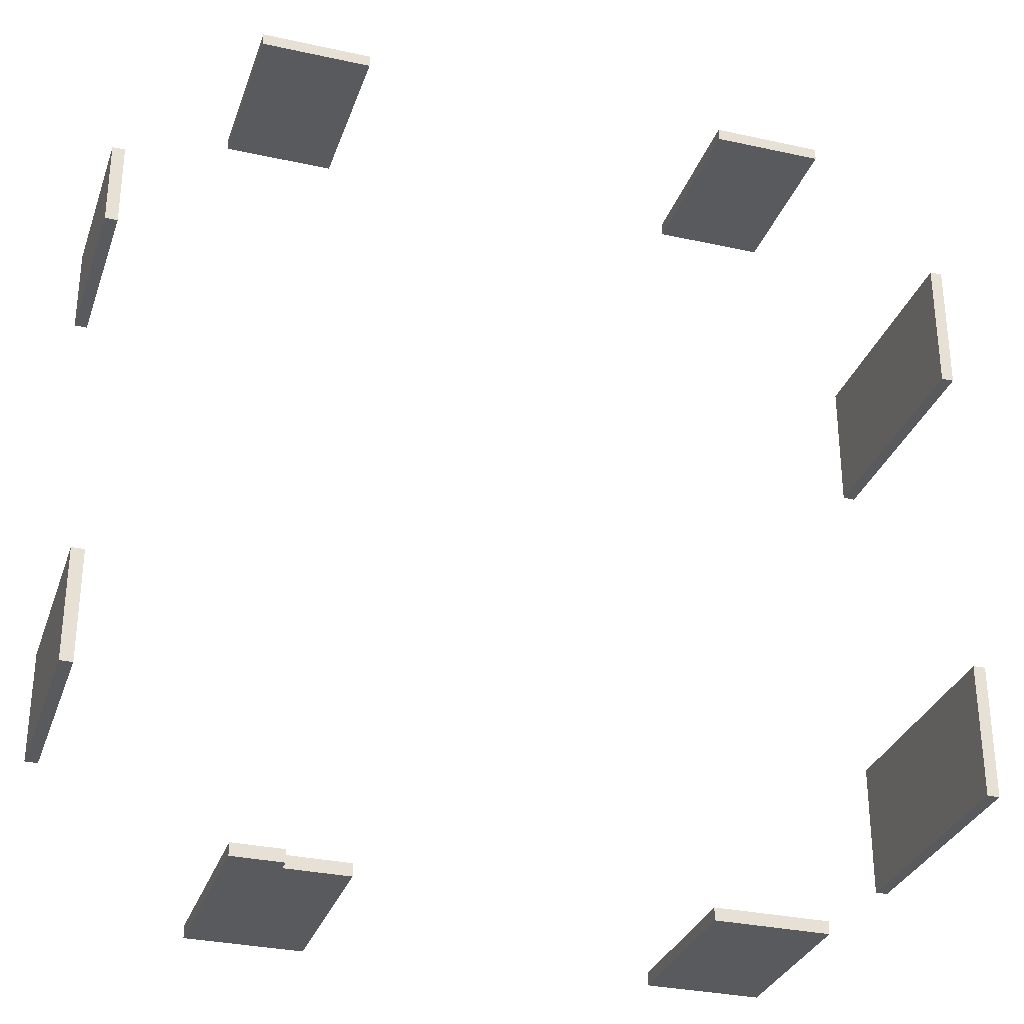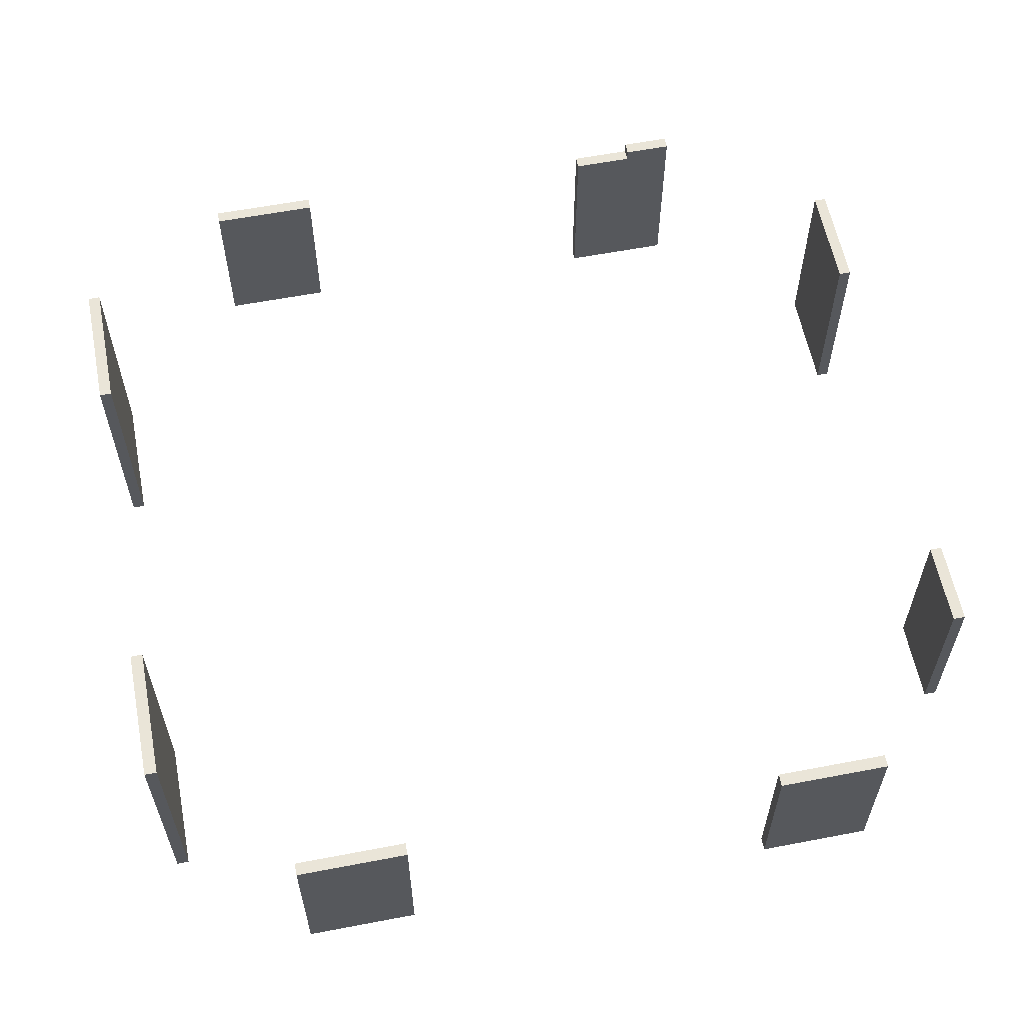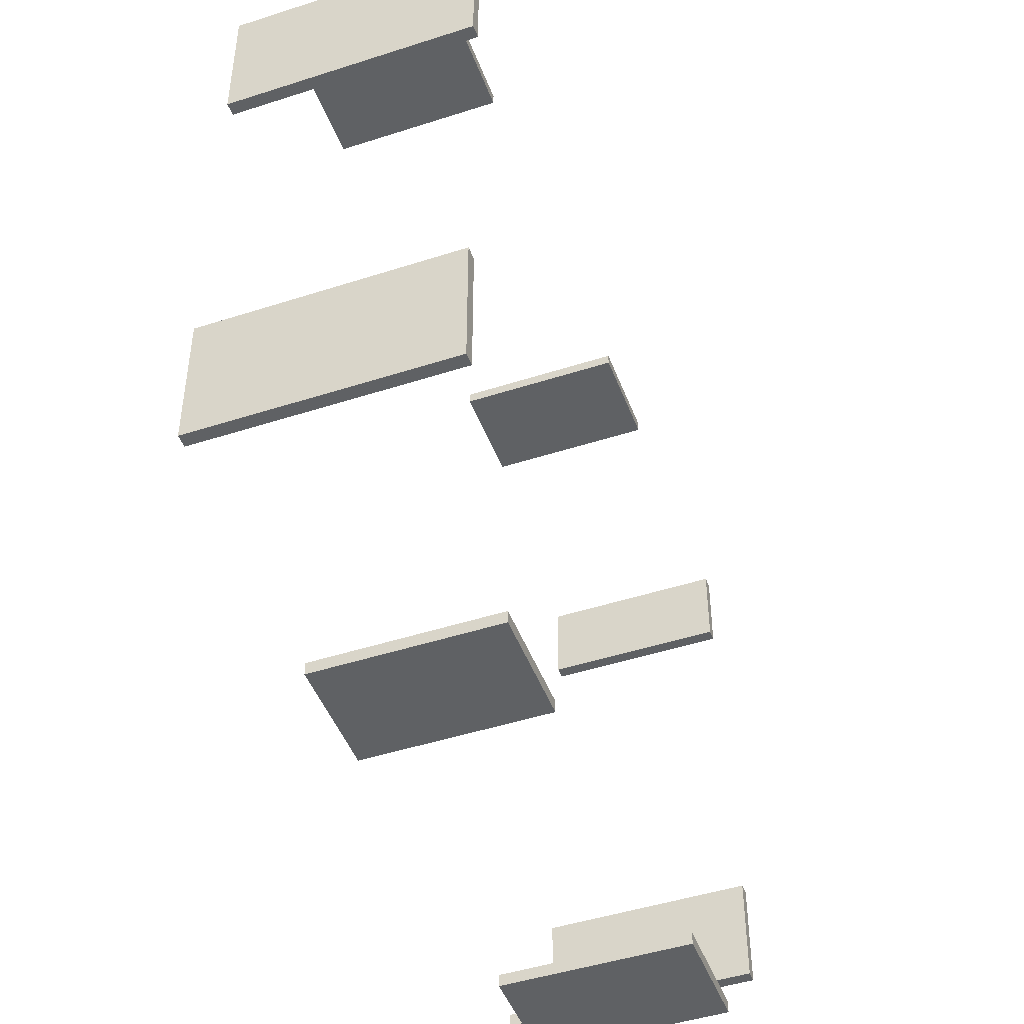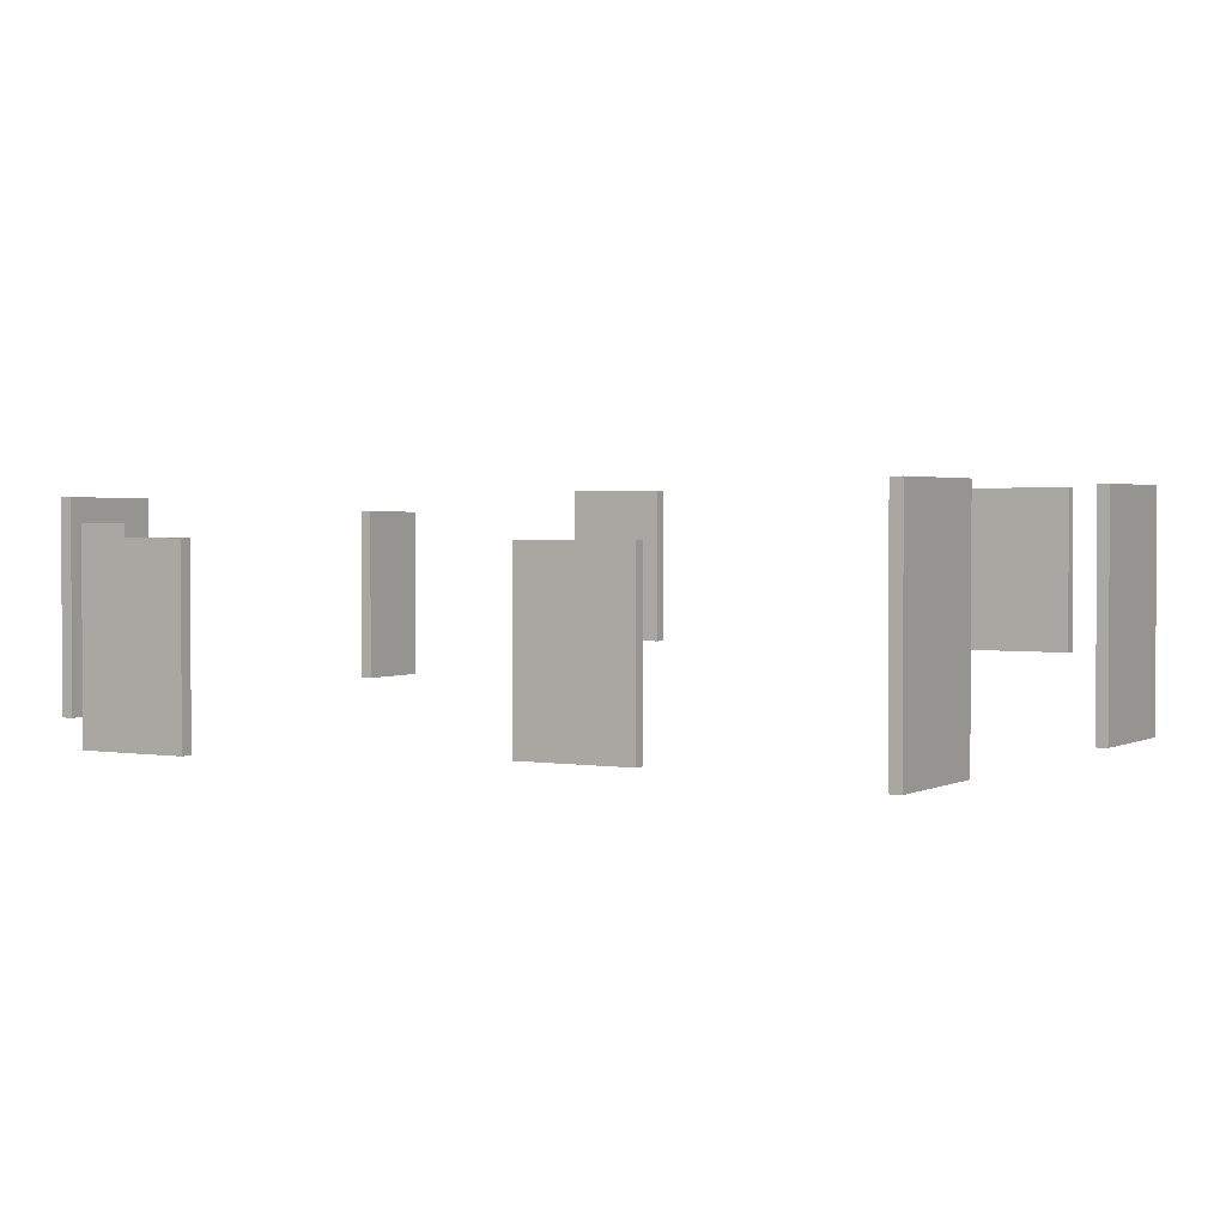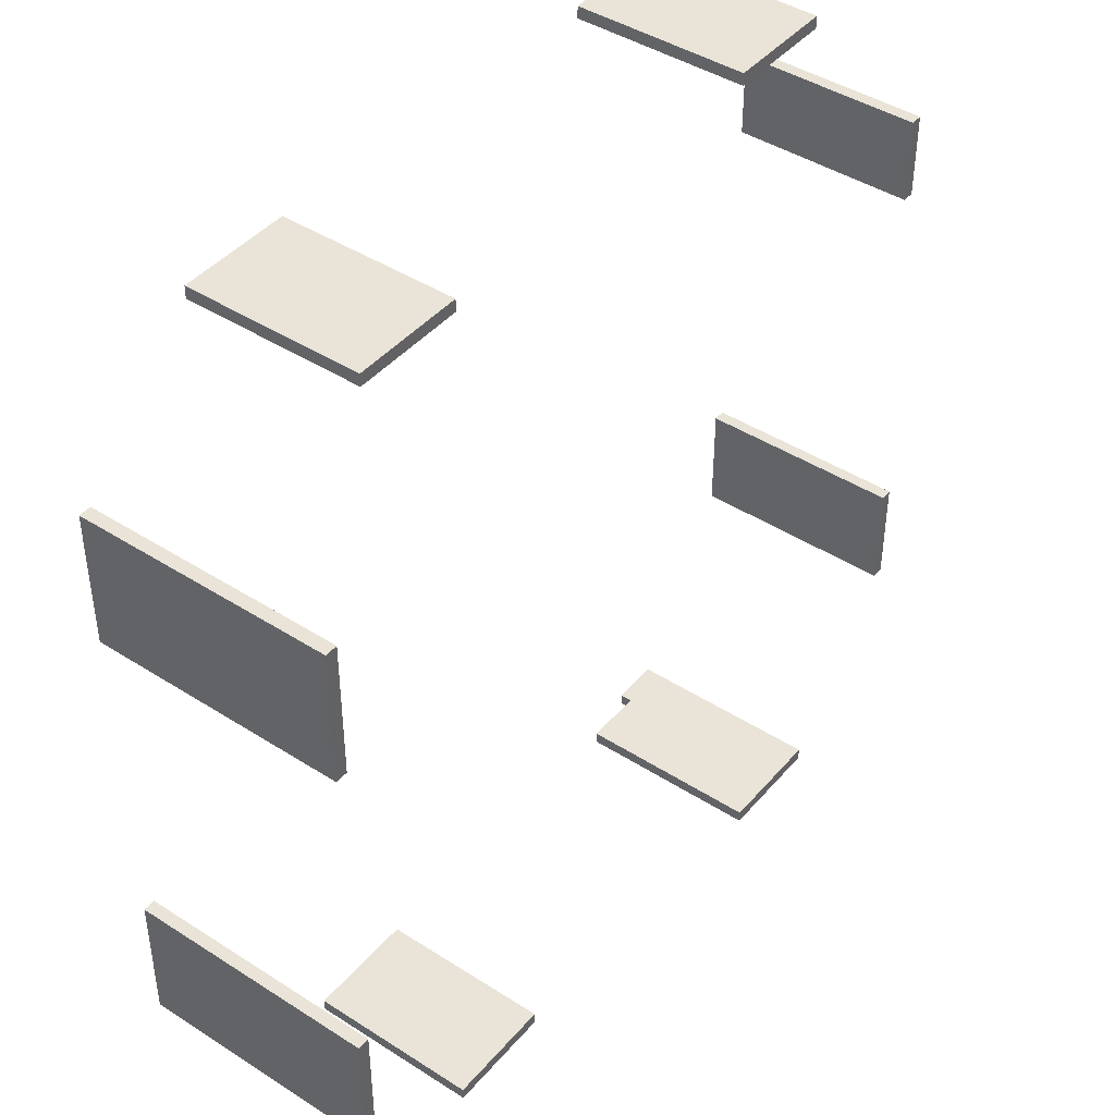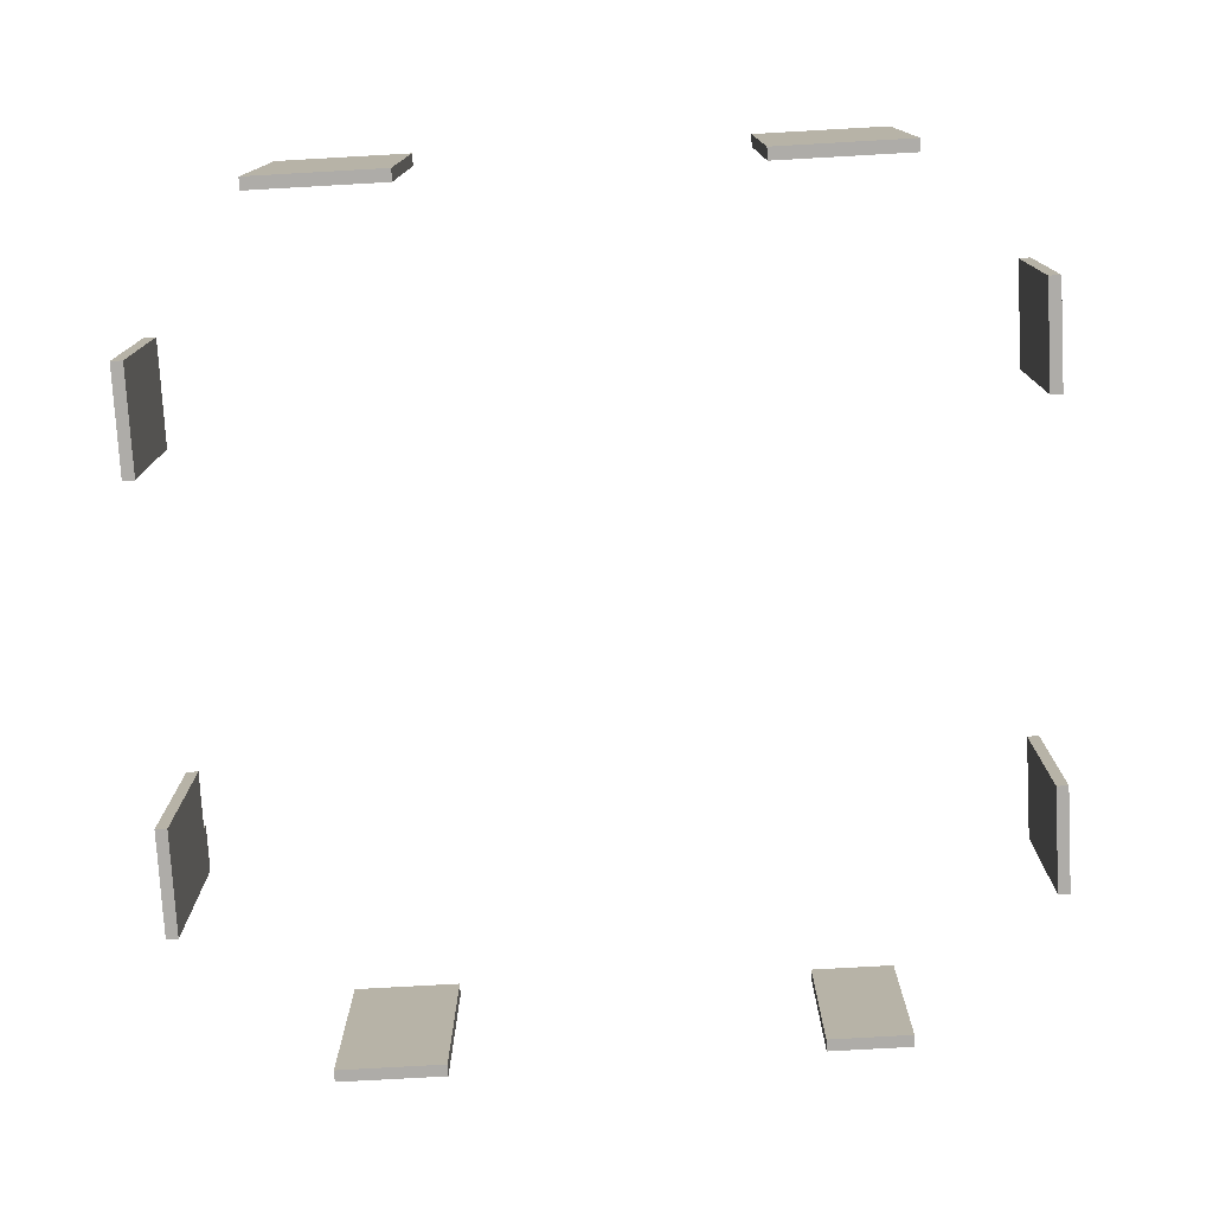
<metadata>
{"format":"obj","ext":"obj","renderer":"f3d","projection":"perspective","resolution":1024,"background":"white","views":[{"elev":-31.1,"azim":162.5,"up":"+Z"},{"elev":59.5,"azim":-11.1,"up":"+Y"},{"elev":-46.7,"azim":-69.8,"up":"+Z"},{"elev":2.1,"azim":-149.5,"up":"+Y"},{"elev":43.3,"azim":-52.8,"up":"+Z"},{"elev":-76.8,"azim":-86.8,"up":"+Y"}]}
</metadata>
<code>
o
v -3.55 -1.25 2.45
v -3.55 -1.25 1.35
v -3.55 -1.25 -1.35
v -3.55 -1.25 -2.45
v -3.55 0.75 2.45
v -3.55 0.75 1.35
v -3.55 0.75 -1.35
v -3.55 0.75 -2.45
v -2.45 -0.65 3.55
v -2.45 -0.65 3.45
v -2.45 0.75 3.55
v -2.45 0.75 3.45
v -2.25 -1.05 -3.45
v -2.25 -1.05 -3.55
v -2.25 0.35 -3.45
v -2.25 0.35 -3.55
v 1.35 -1.15 -3.45
v 1.35 -1.15 -3.55
v 1.35 0.35 -3.45
v 1.35 0.35 -3.55
v 1.55 -0.65 3.55
v 1.55 -0.65 3.45
v 1.55 0.75 3.55
v 1.55 0.75 3.45
v 1.85 0.35 -3.45
v 1.85 0.35 -3.55
v 1.85 0.45 -3.45
v 1.85 0.45 -3.55
v 3.45 -1.05 -1.45
v 3.45 -1.05 -1.85
v 3.45 -1.05 -1.95
v 3.45 -1.05 -2.35
v 3.45 -0.95 2.25
v 3.45 -0.95 1.55
v 3.45 -0.35 -1.45
v 3.45 -0.35 -1.85
v 3.45 -0.35 -1.95
v 3.45 -0.35 -2.35
v 3.45 -0.25 -1.45
v 3.45 -0.25 -1.85
v 3.45 -0.25 -1.95
v 3.45 -0.25 -2.35
v 3.45 0.55 2.25
v 3.45 0.55 1.55
v 3.45 0.65 -1.45
v 3.45 0.65 -1.85
v 3.45 0.65 -1.95
v 3.45 0.65 -2.35
v -3.45 -1.25 2.45
v -3.45 -1.25 1.35
v -3.45 -1.25 -1.35
v -3.45 -1.25 -2.45
v -3.45 0.75 2.45
v -3.45 0.75 1.35
v -3.45 0.75 -1.35
v -3.45 0.75 -2.45
v -1.55 -0.65 3.55
v -1.55 -0.65 3.45
v -1.55 0.75 3.55
v -1.55 0.75 3.45
v -1.35 -1.05 -3.45
v -1.35 -1.05 -3.55
v -1.35 0.35 -3.45
v -1.35 0.35 -3.55
v 2.25 -1.15 -3.45
v 2.25 -1.15 -3.55
v 2.25 -0.45 -3.45
v 2.25 -0.45 -3.55
v 2.25 -0.35 -3.45
v 2.25 -0.35 -3.55
v 2.25 0.45 -3.45
v 2.25 0.45 -3.55
v 2.45 -0.65 3.55
v 2.45 -0.65 3.45
v 2.45 0.75 3.55
v 2.45 0.75 3.45
v 3.55 -1.05 -1.45
v 3.55 -1.05 -1.85
v 3.55 -1.05 -1.95
v 3.55 -1.05 -2.35
v 3.55 -0.95 2.25
v 3.55 -0.95 1.55
v 3.55 -0.35 -1.45
v 3.55 -0.35 -1.85
v 3.55 -0.35 -1.95
v 3.55 -0.35 -2.35
v 3.55 -0.25 -1.45
v 3.55 -0.25 -1.85
v 3.55 -0.25 -1.95
v 3.55 -0.25 -2.35
v 3.55 0.55 2.25
v 3.55 0.55 1.55
v 3.55 0.65 -1.45
v 3.55 0.65 -1.85
v 3.55 0.65 -1.95
v 3.55 0.65 -2.35
v -2.45 -0.65 3.55
v -2.45 0.75 3.55
v -1.55 -0.65 3.55
v -1.55 0.75 3.55
v 1.55 -0.65 3.55
v 1.55 0.75 3.55
v 2.45 -0.65 3.55
v 2.45 0.75 3.55
v -3.55 -1.25 2.45
v -3.55 0.75 2.45
v -3.45 -1.25 2.45
v -3.45 0.75 2.45
v 3.45 -0.95 2.25
v 3.45 0.55 2.25
v 3.55 -0.95 2.25
v 3.55 0.55 2.25
v -3.55 -1.25 -1.35
v -3.55 0.75 -1.35
v -3.45 -1.25 -1.35
v -3.45 0.75 -1.35
v 3.45 -1.05 -1.45
v 3.45 -0.35 -1.45
v 3.45 -0.25 -1.45
v 3.45 0.65 -1.45
v 3.55 -1.05 -1.45
v 3.55 -0.35 -1.45
v 3.55 -0.25 -1.45
v 3.55 0.65 -1.45
v -2.25 -1.05 -3.45
v -2.25 0.35 -3.45
v -1.35 -1.05 -3.45
v -1.35 0.35 -3.45
v 1.35 -1.15 -3.45
v 1.35 0.35 -3.45
v 1.85 -0.45 -3.45
v 1.85 -0.35 -3.45
v 1.85 0.35 -3.45
v 1.85 0.45 -3.45
v 2.25 -1.15 -3.45
v 2.25 -0.45 -3.45
v 2.25 -0.35 -3.45
v 2.25 0.45 -3.45
v -2.45 -0.65 3.45
v -2.45 0.75 3.45
v -1.55 -0.65 3.45
v -1.55 0.75 3.45
v 1.55 -0.65 3.45
v 1.55 0.75 3.45
v 2.45 -0.65 3.45
v 2.45 0.75 3.45
v 3.45 -0.95 1.55
v 3.45 0.55 1.55
v 3.55 -0.95 1.55
v 3.55 0.55 1.55
v -3.55 -1.25 1.35
v -3.55 0.75 1.35
v -3.45 -1.25 1.35
v -3.45 0.75 1.35
v 3.45 -1.05 -2.35
v 3.45 -0.35 -2.35
v 3.45 -0.25 -2.35
v 3.45 0.65 -2.35
v 3.55 -1.05 -2.35
v 3.55 -0.35 -2.35
v 3.55 -0.25 -2.35
v 3.55 0.65 -2.35
v -3.55 -1.25 -2.45
v -3.55 0.75 -2.45
v -3.45 -1.25 -2.45
v -3.45 0.75 -2.45
v -2.25 -1.05 -3.55
v -2.25 0.35 -3.55
v -1.35 -1.05 -3.55
v -1.35 0.35 -3.55
v 1.35 -1.15 -3.55
v 1.35 0.35 -3.55
v 1.85 -0.45 -3.55
v 1.85 -0.35 -3.55
v 1.85 0.35 -3.55
v 1.85 0.45 -3.55
v 2.25 -1.15 -3.55
v 2.25 -0.45 -3.55
v 2.25 -0.35 -3.55
v 2.25 0.45 -3.55
v -3.55 -1.25 2.45
v -3.45 -1.25 2.45
v -3.55 -1.25 1.35
v -3.45 -1.25 1.35
v -3.55 -1.25 -1.35
v -3.45 -1.25 -1.35
v -3.55 -1.25 -2.45
v -3.45 -1.25 -2.45
v 1.35 -1.15 -3.45
v 2.25 -1.15 -3.45
v 1.35 -1.15 -3.55
v 2.25 -1.15 -3.55
v 3.45 -1.05 -1.45
v 3.55 -1.05 -1.45
v 3.45 -1.05 -1.85
v 3.55 -1.05 -1.85
v 3.45 -1.05 -1.95
v 3.55 -1.05 -1.95
v 3.45 -1.05 -2.35
v 3.55 -1.05 -2.35
v -2.25 -1.05 -3.45
v -1.35 -1.05 -3.45
v -2.25 -1.05 -3.55
v -1.35 -1.05 -3.55
v 3.45 -0.95 2.25
v 3.55 -0.95 2.25
v 3.45 -0.95 1.55
v 3.55 -0.95 1.55
v -2.45 -0.65 3.55
v -1.55 -0.65 3.55
v 1.55 -0.65 3.55
v 2.45 -0.65 3.55
v -2.45 -0.65 3.45
v -1.55 -0.65 3.45
v 1.55 -0.65 3.45
v 2.45 -0.65 3.45
v -2.25 0.35 -3.45
v -1.35 0.35 -3.45
v 1.35 0.35 -3.45
v 1.85 0.35 -3.45
v -2.25 0.35 -3.55
v -1.35 0.35 -3.55
v 1.35 0.35 -3.55
v 1.85 0.35 -3.55
v 1.85 0.45 -3.45
v 2.25 0.45 -3.45
v 1.85 0.45 -3.55
v 2.25 0.45 -3.55
v 3.45 0.55 2.25
v 3.55 0.55 2.25
v 3.45 0.55 1.55
v 3.55 0.55 1.55
v 3.45 0.65 -1.45
v 3.55 0.65 -1.45
v 3.45 0.65 -1.85
v 3.55 0.65 -1.85
v 3.45 0.65 -1.95
v 3.55 0.65 -1.95
v 3.45 0.65 -2.35
v 3.55 0.65 -2.35
v -2.45 0.75 3.55
v -1.55 0.75 3.55
v 1.55 0.75 3.55
v 2.45 0.75 3.55
v -2.45 0.75 3.45
v -1.55 0.75 3.45
v 1.55 0.75 3.45
v 2.45 0.75 3.45
v -3.55 0.75 2.45
v -3.45 0.75 2.45
v -3.55 0.75 1.35
v -3.45 0.75 1.35
v -3.55 0.75 -1.35
v -3.45 0.75 -1.35
v -3.55 0.75 -2.45
v -3.45 0.75 -2.45
f 5 2 1
f 6 2 5
f 7 4 3
f 8 4 7
f 11 10 9
f 12 10 11
f 15 14 13
f 16 14 15
f 19 18 17
f 20 18 19
f 23 22 21
f 24 22 23
f 27 26 25
f 28 26 27
f 35 30 29
f 36 31 30
f 36 30 35
f 37 32 31
f 37 31 36
f 38 32 37
f 39 36 35
f 39 37 36
f 39 38 37
f 40 38 39
f 41 38 40
f 42 38 41
f 43 34 33
f 44 34 43
f 45 40 39
f 46 41 40
f 46 40 45
f 47 42 41
f 47 41 46
f 48 42 47
f 49 50 53
f 53 50 54
f 51 52 55
f 55 52 56
f 57 58 59
f 59 58 60
f 61 62 63
f 63 62 64
f 65 66 67
f 67 66 68
f 67 68 69
f 69 68 70
f 69 70 71
f 71 70 72
f 73 74 75
f 75 74 76
f 77 78 83
f 78 79 84
f 83 78 84
f 79 80 85
f 84 79 85
f 85 80 86
f 83 84 87
f 84 85 87
f 85 86 87
f 87 86 88
f 88 86 89
f 89 86 90
f 81 82 91
f 91 82 92
f 87 88 93
f 88 89 94
f 93 88 94
f 89 90 95
f 94 89 95
f 95 90 96
f 99 98 97
f 100 98 99
f 103 102 101
f 104 102 103
f 107 106 105
f 108 106 107
f 111 110 109
f 112 110 111
f 115 114 113
f 116 114 115
f 121 118 117
f 122 119 118
f 122 118 121
f 123 120 119
f 123 119 122
f 124 120 123
f 127 126 125
f 128 126 127
f 131 130 129
f 132 130 131
f 133 130 132
f 135 131 129
f 136 132 131
f 136 131 135
f 137 133 132
f 137 132 136
f 137 134 133
f 138 134 137
f 139 140 141
f 141 140 142
f 143 144 145
f 145 144 146
f 147 148 149
f 149 148 150
f 151 152 153
f 153 152 154
f 155 156 159
f 156 157 160
f 159 156 160
f 157 158 161
f 160 157 161
f 161 158 162
f 163 164 165
f 165 164 166
f 167 168 169
f 169 168 170
f 171 172 173
f 173 172 174
f 174 172 175
f 171 173 177
f 173 174 178
f 177 173 178
f 174 175 179
f 178 174 179
f 175 176 179
f 179 176 180
f 183 182 181
f 184 182 183
f 187 186 185
f 188 186 187
f 191 190 189
f 192 190 191
f 195 194 193
f 196 194 195
f 197 196 195
f 198 196 197
f 199 198 197
f 200 198 199
f 203 202 201
f 204 202 203
f 207 206 205
f 208 206 207
f 213 210 209
f 214 210 213
f 215 212 211
f 216 212 215
f 217 218 221
f 221 218 222
f 219 220 223
f 223 220 224
f 225 226 227
f 227 226 228
f 229 230 231
f 231 230 232
f 233 234 235
f 235 234 236
f 235 236 237
f 237 236 238
f 237 238 239
f 239 238 240
f 241 242 245
f 245 242 246
f 243 244 247
f 247 244 248
f 249 250 251
f 251 250 252
f 253 254 255
f 255 254 256

</code>
